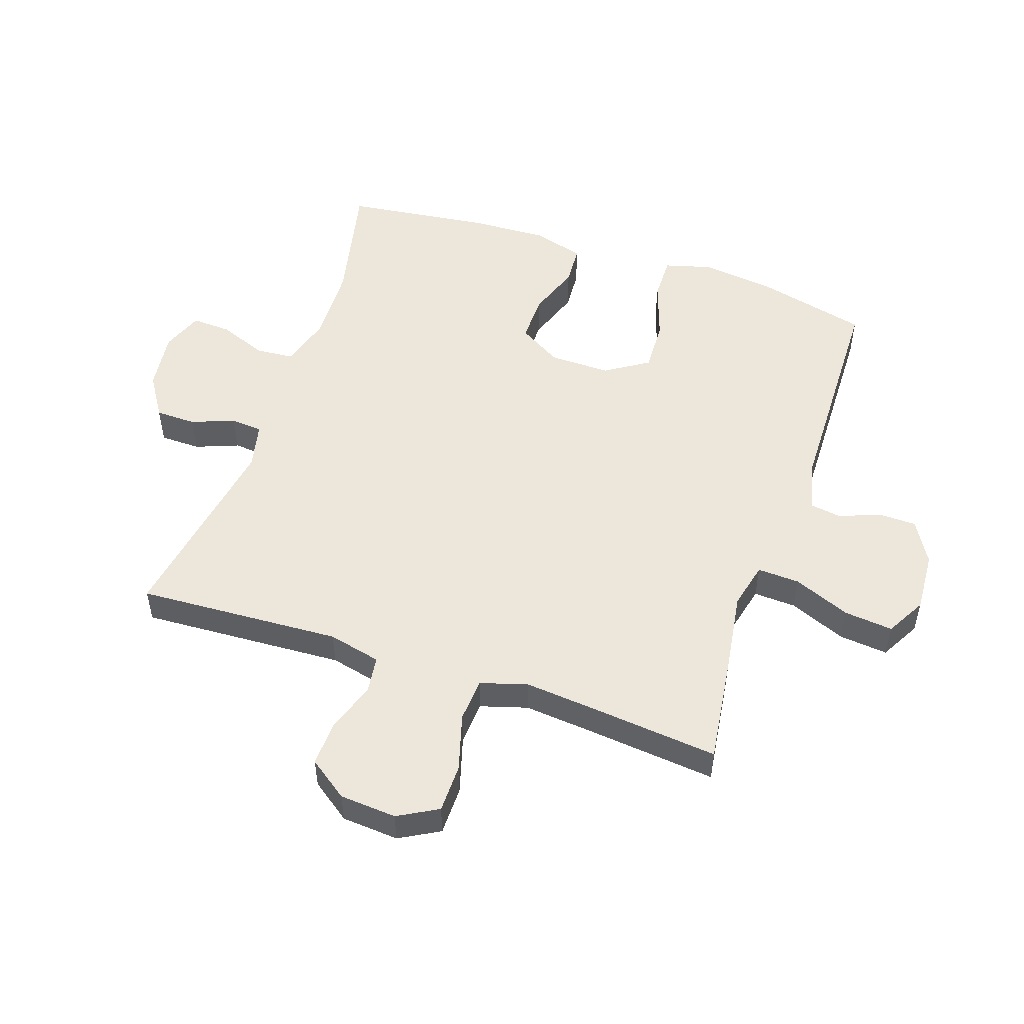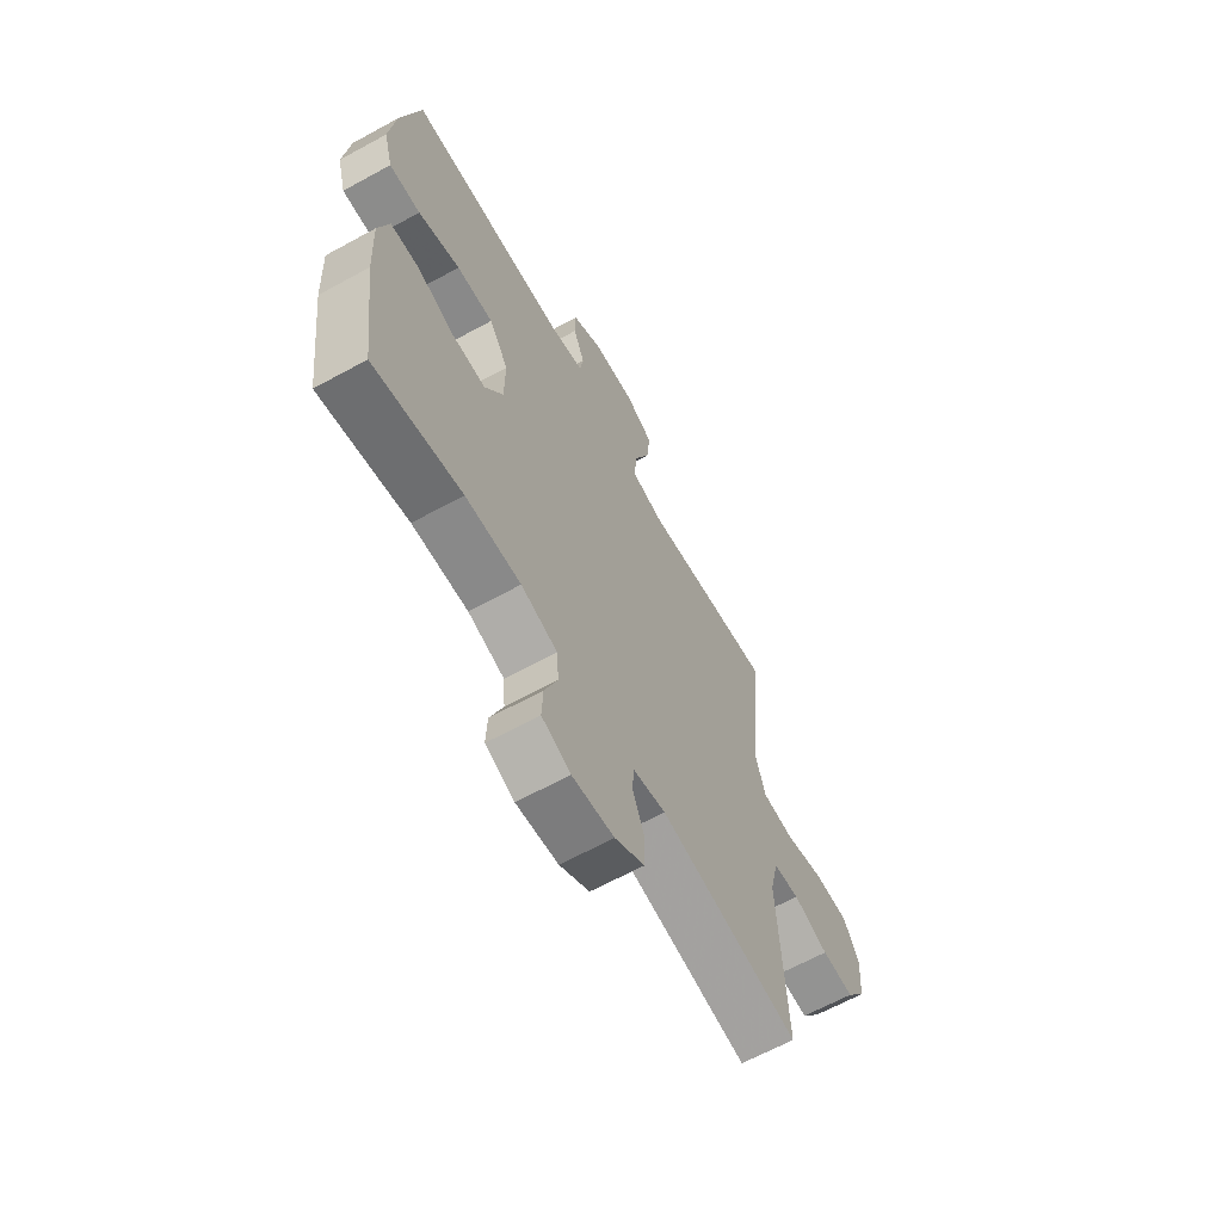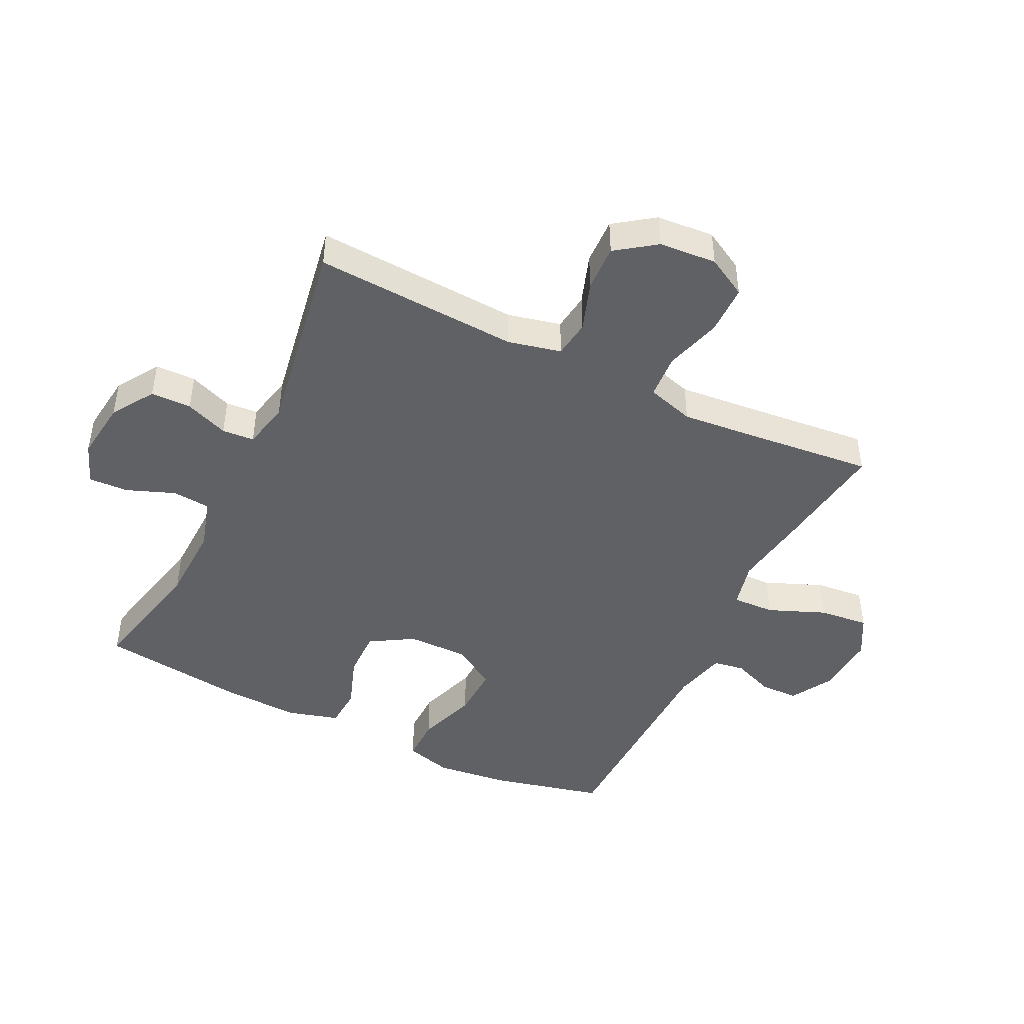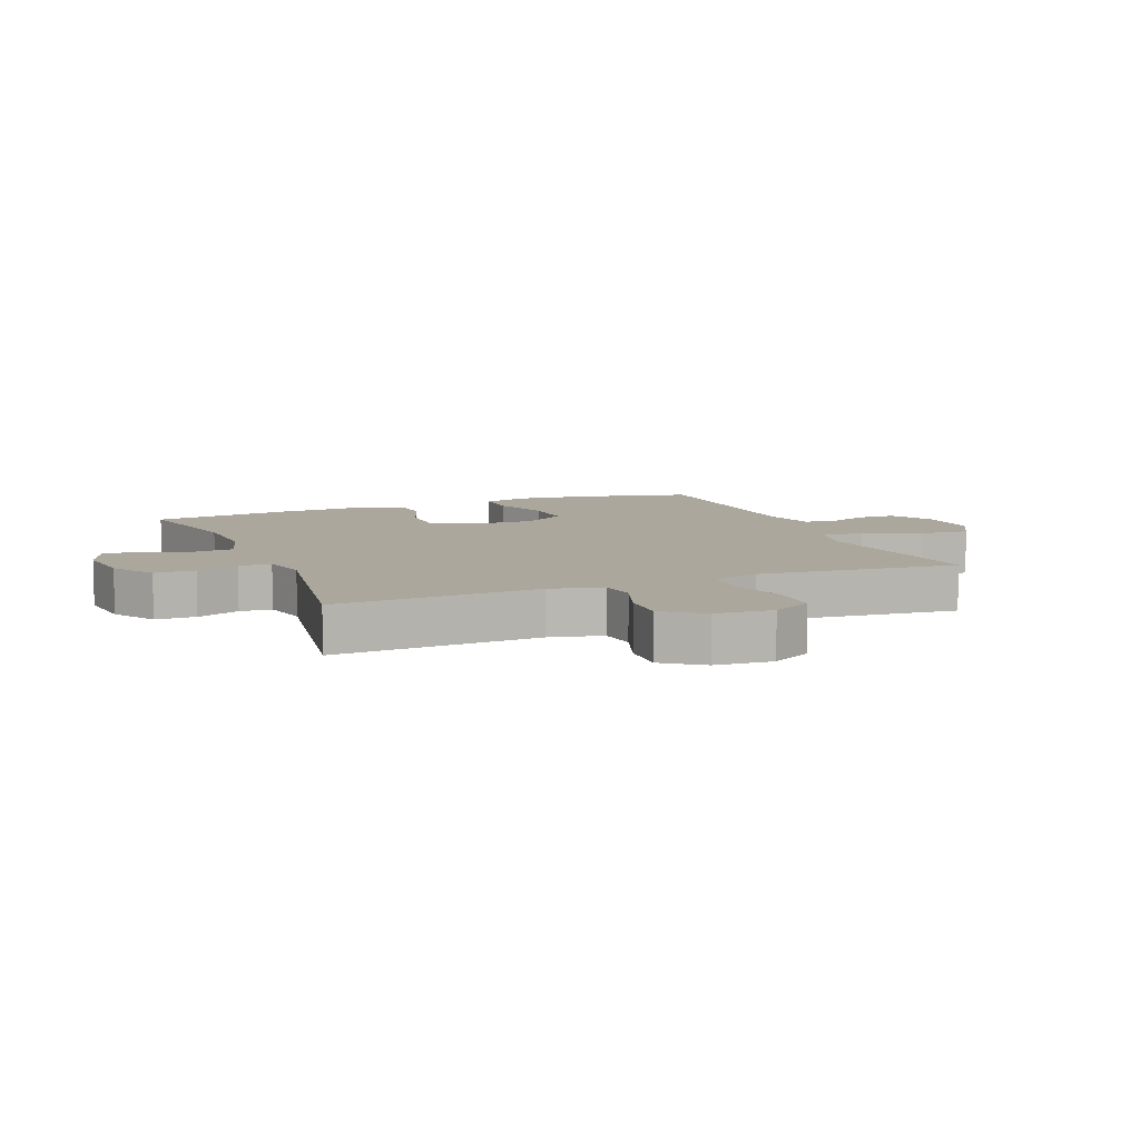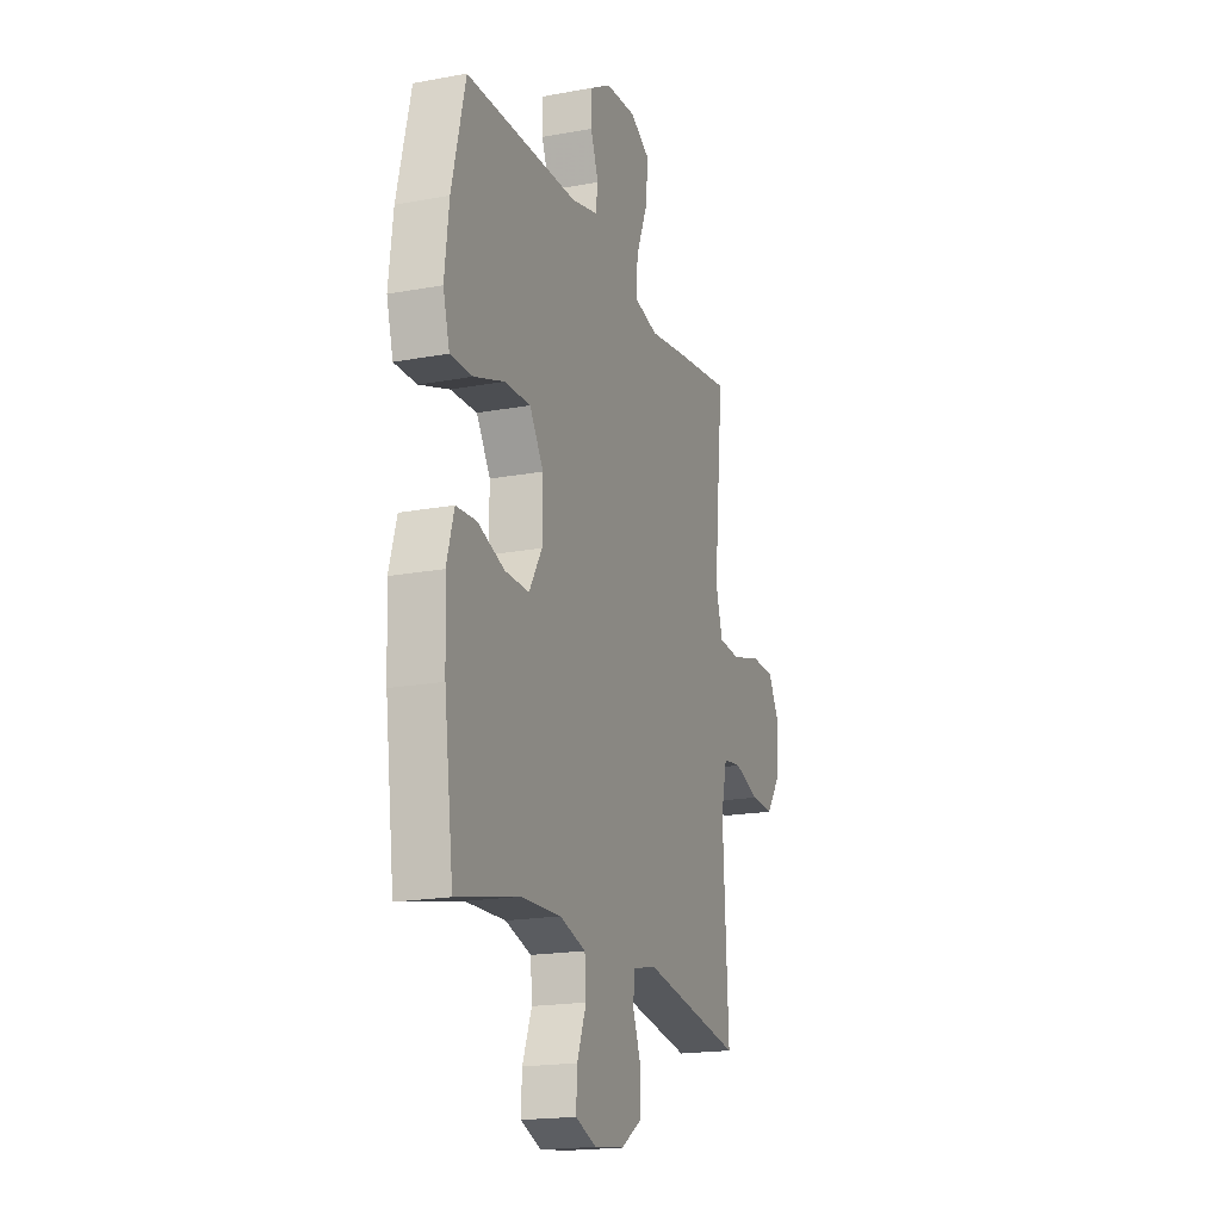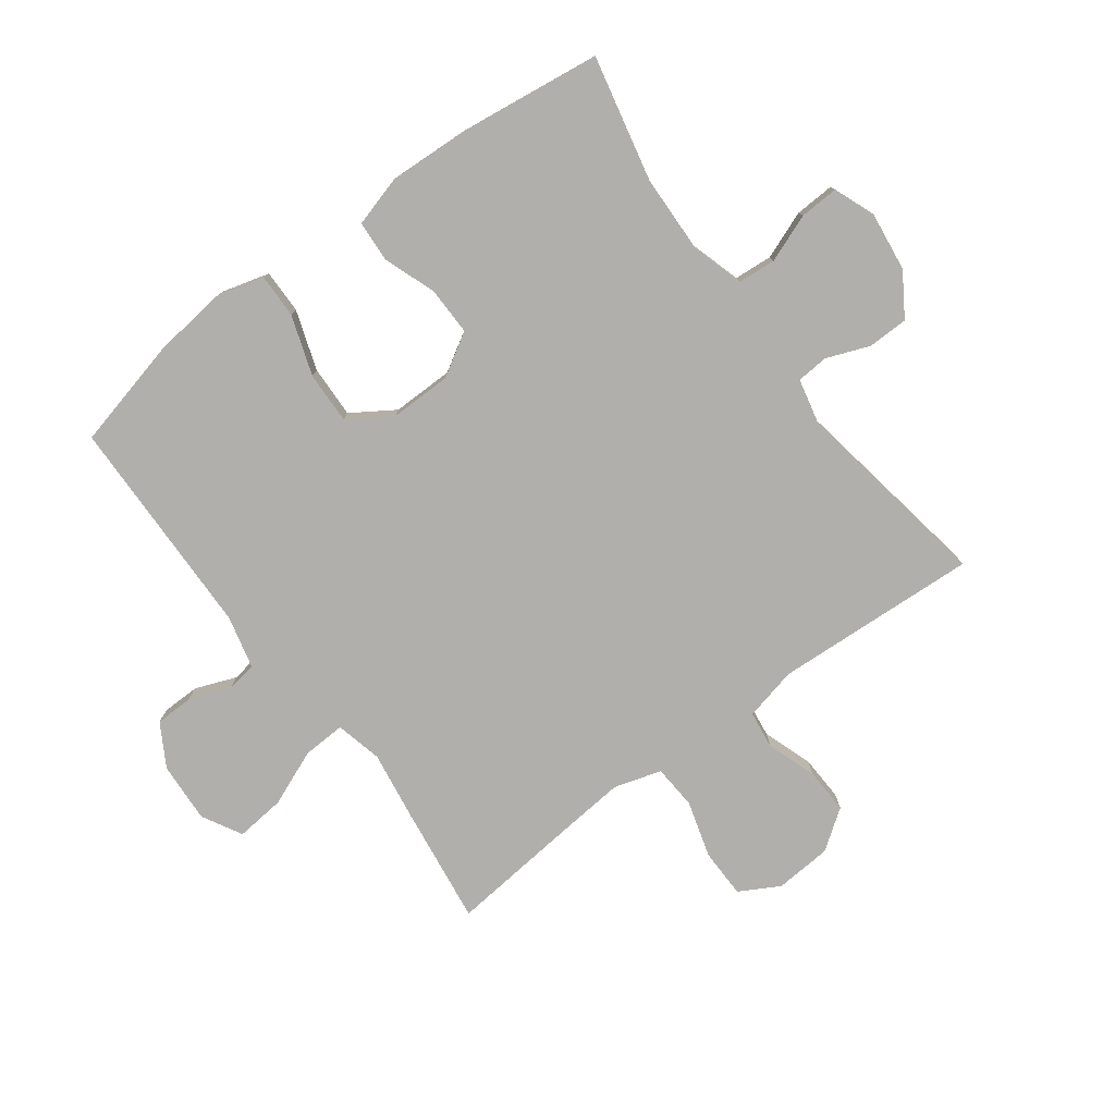
<metadata>
{"format":"obj","ext":"obj","renderer":"f3d","projection":"perspective","resolution":1024,"background":"white","views":[{"elev":51.7,"azim":-71.3,"up":"+Y"},{"elev":-64.7,"azim":118.9,"up":"+Z"},{"elev":-45.7,"azim":-116.1,"up":"+Y"},{"elev":8.4,"azim":-112.1,"up":"+Y"},{"elev":-18.7,"azim":109.6,"up":"+Z"},{"elev":-78.1,"azim":126.6,"up":"+Y"}]}
</metadata>
<code>
v -0.5 0.07 -0.5
v -0.489 0.07 -0.297
v -0.482 0.07 -0.167
v -0.502 0.07 -0.081
v -0.563 0.07 -0.073
v -0.644 0.07 -0.101
v -0.719 0.07 -0.104
v -0.765 0.07 -0.04
v -0.772 0.07 0.053
v -0.736 0.07 0.118
v -0.656 0.07 0.119
v -0.563 0.07 0.092
v -0.491 0.07 0.097
v -0.468 0.07 0.174
v -0.479 0.07 0.292
v -0.5 0.07 0.5
v -0.314 0.07 0.475
v -0.193 0.07 0.457
v -0.117 0.07 0.475
v -0.12 0.07 0.544
v -0.158 0.07 0.637
v -0.166 0.07 0.717
v -0.101 0.07 0.753
v -0.002 0.07 0.747
v 0.067 0.07 0.707
v 0.068 0.07 0.645
v 0.042 0.07 0.578
v 0.05 0.07 0.528
v 0.136 0.07 0.507
v 0.5 0.07 0.5
v 0.544 0.07 0.318
v 0.558 0.07 0.198
v 0.537 0.07 0.122
v 0.465 0.07 0.123
v 0.368 0.07 0.156
v 0.283 0.07 0.159
v 0.238 0.07 0.089
v 0.239 0.07 -0.011
v 0.281 0.07 -0.081
v 0.359 0.07 -0.08
v 0.446 0.07 -0.049
v 0.512 0.07 -0.053
v 0.536 0.07 -0.137
v 0.53 0.07 -0.266
v 0.5 0.07 -0.5
v 0.296 0.07 -0.455
v 0.168 0.07 -0.451
v 0.084 0.07 -0.476
v 0.079 0.07 -0.538
v 0.109 0.07 -0.616
v 0.112 0.07 -0.68
v 0.045 0.07 -0.706
v -0.052 0.07 -0.694
v -0.121 0.07 -0.65
v -0.122 0.07 -0.584
v -0.095 0.07 -0.514
v -0.099 0.07 -0.462
v -0.175 0.07 -0.445
v -0.5 0 -0.5
v -0.489 0 -0.297
v -0.482 0 -0.167
v -0.502 0 -0.081
v -0.563 0 -0.073
v -0.644 0 -0.101
v -0.719 0 -0.104
v -0.765 0 -0.04
v -0.772 0 0.053
v -0.736 0 0.118
v -0.656 0 0.119
v -0.563 0 0.092
v -0.491 0 0.097
v -0.468 0 0.174
v -0.479 0 0.292
v -0.5 0 0.5
v -0.314 0 0.475
v -0.193 0 0.457
v -0.117 0 0.475
v -0.12 0 0.544
v -0.158 0 0.637
v -0.166 0 0.717
v -0.101 0 0.753
v -0.002 0 0.747
v 0.067 0 0.707
v 0.068 0 0.645
v 0.042 0 0.578
v 0.05 0 0.528
v 0.136 0 0.507
v 0.5 0 0.5
v 0.544 0 0.318
v 0.558 0 0.198
v 0.537 0 0.122
v 0.465 0 0.123
v 0.368 0 0.156
v 0.283 0 0.159
v 0.238 0 0.089
v 0.239 0 -0.011
v 0.281 0 -0.081
v 0.359 0 -0.08
v 0.446 0 -0.049
v 0.512 0 -0.053
v 0.536 0 -0.137
v 0.53 0 -0.266
v 0.5 0 -0.5
v 0.296 0 -0.455
v 0.168 0 -0.451
v 0.084 0 -0.476
v 0.079 0 -0.538
v 0.109 0 -0.616
v 0.112 0 -0.68
v 0.045 0 -0.706
v -0.052 0 -0.694
v -0.121 0 -0.65
v -0.122 0 -0.584
v -0.095 0 -0.514
v -0.099 0 -0.462
v -0.175 0 -0.445
f 54 55 56
f 53 54 56
f 52 53 56
f 51 52 56
f 50 51 56
f 49 50 56
f 48 49 56 57
f 47 48 57 58
f 44 45 46
f 43 44 46
f 42 43 46
f 41 42 46
f 40 41 46
f 39 40 46 47
f 38 39 47 58
f 33 34 35
f 32 33 35
f 31 32 35
f 30 31 35
f 29 30 35
f 28 29 35 36
f 25 26 27
f 24 25 27
f 23 24 27
f 22 23 27
f 21 22 27
f 20 21 27
f 19 20 27 28
f 15 16 17 18
f 14 15 18 19
f 28 36 37
f 19 28 37
f 14 19 37
f 13 14 37
f 10 11 12
f 9 10 12
f 8 9 12
f 7 8 12
f 6 7 12
f 5 6 12
f 58 1 2
f 38 58 2
f 37 38 2
f 12 13 37
f 5 12 37
f 4 5 37
f 3 4 37
f 2 3 37
f 114 113 112
f 114 112 111
f 114 111 110
f 114 110 109
f 114 109 108
f 114 108 107
f 115 114 107 106
f 116 115 106 105
f 104 103 102
f 104 102 101
f 104 101 100
f 104 100 99
f 104 99 98
f 105 104 98 97
f 116 105 97 96
f 93 92 91
f 93 91 90
f 93 90 89
f 93 89 88
f 93 88 87
f 94 93 87 86
f 85 84 83
f 85 83 82
f 85 82 81
f 85 81 80
f 85 80 79
f 85 79 78
f 86 85 78 77
f 76 75 74 73
f 77 76 73 72
f 95 94 86
f 95 86 77
f 95 77 72
f 95 72 71
f 70 69 68
f 70 68 67
f 70 67 66
f 70 66 65
f 70 65 64
f 70 64 63
f 60 59 116
f 60 116 96
f 60 96 95
f 95 71 70
f 95 70 63
f 95 63 62
f 95 62 61
f 95 61 60
f 1 59 60 2
f 2 60 61 3
f 3 61 62 4
f 4 62 63 5
f 5 63 64 6
f 6 64 65 7
f 7 65 66 8
f 8 66 67 9
f 9 67 68 10
f 10 68 69 11
f 11 69 70 12
f 12 70 71 13
f 13 71 72 14
f 14 72 73 15
f 15 73 74 16
f 16 74 75 17
f 17 75 76 18
f 18 76 77 19
f 19 77 78 20
f 20 78 79 21
f 21 79 80 22
f 22 80 81 23
f 23 81 82 24
f 24 82 83 25
f 25 83 84 26
f 26 84 85 27
f 27 85 86 28
f 28 86 87 29
f 29 87 88 30
f 30 88 89 31
f 31 89 90 32
f 32 90 91 33
f 33 91 92 34
f 34 92 93 35
f 35 93 94 36
f 36 94 95 37
f 37 95 96 38
f 38 96 97 39
f 39 97 98 40
f 40 98 99 41
f 41 99 100 42
f 42 100 101 43
f 43 101 102 44
f 44 102 103 45
f 45 103 104 46
f 46 104 105 47
f 47 105 106 48
f 48 106 107 49
f 49 107 108 50
f 50 108 109 51
f 51 109 110 52
f 52 110 111 53
f 53 111 112 54
f 54 112 113 55
f 55 113 114 56
f 56 114 115 57
f 57 115 116 58
f 58 116 59 1

</code>
